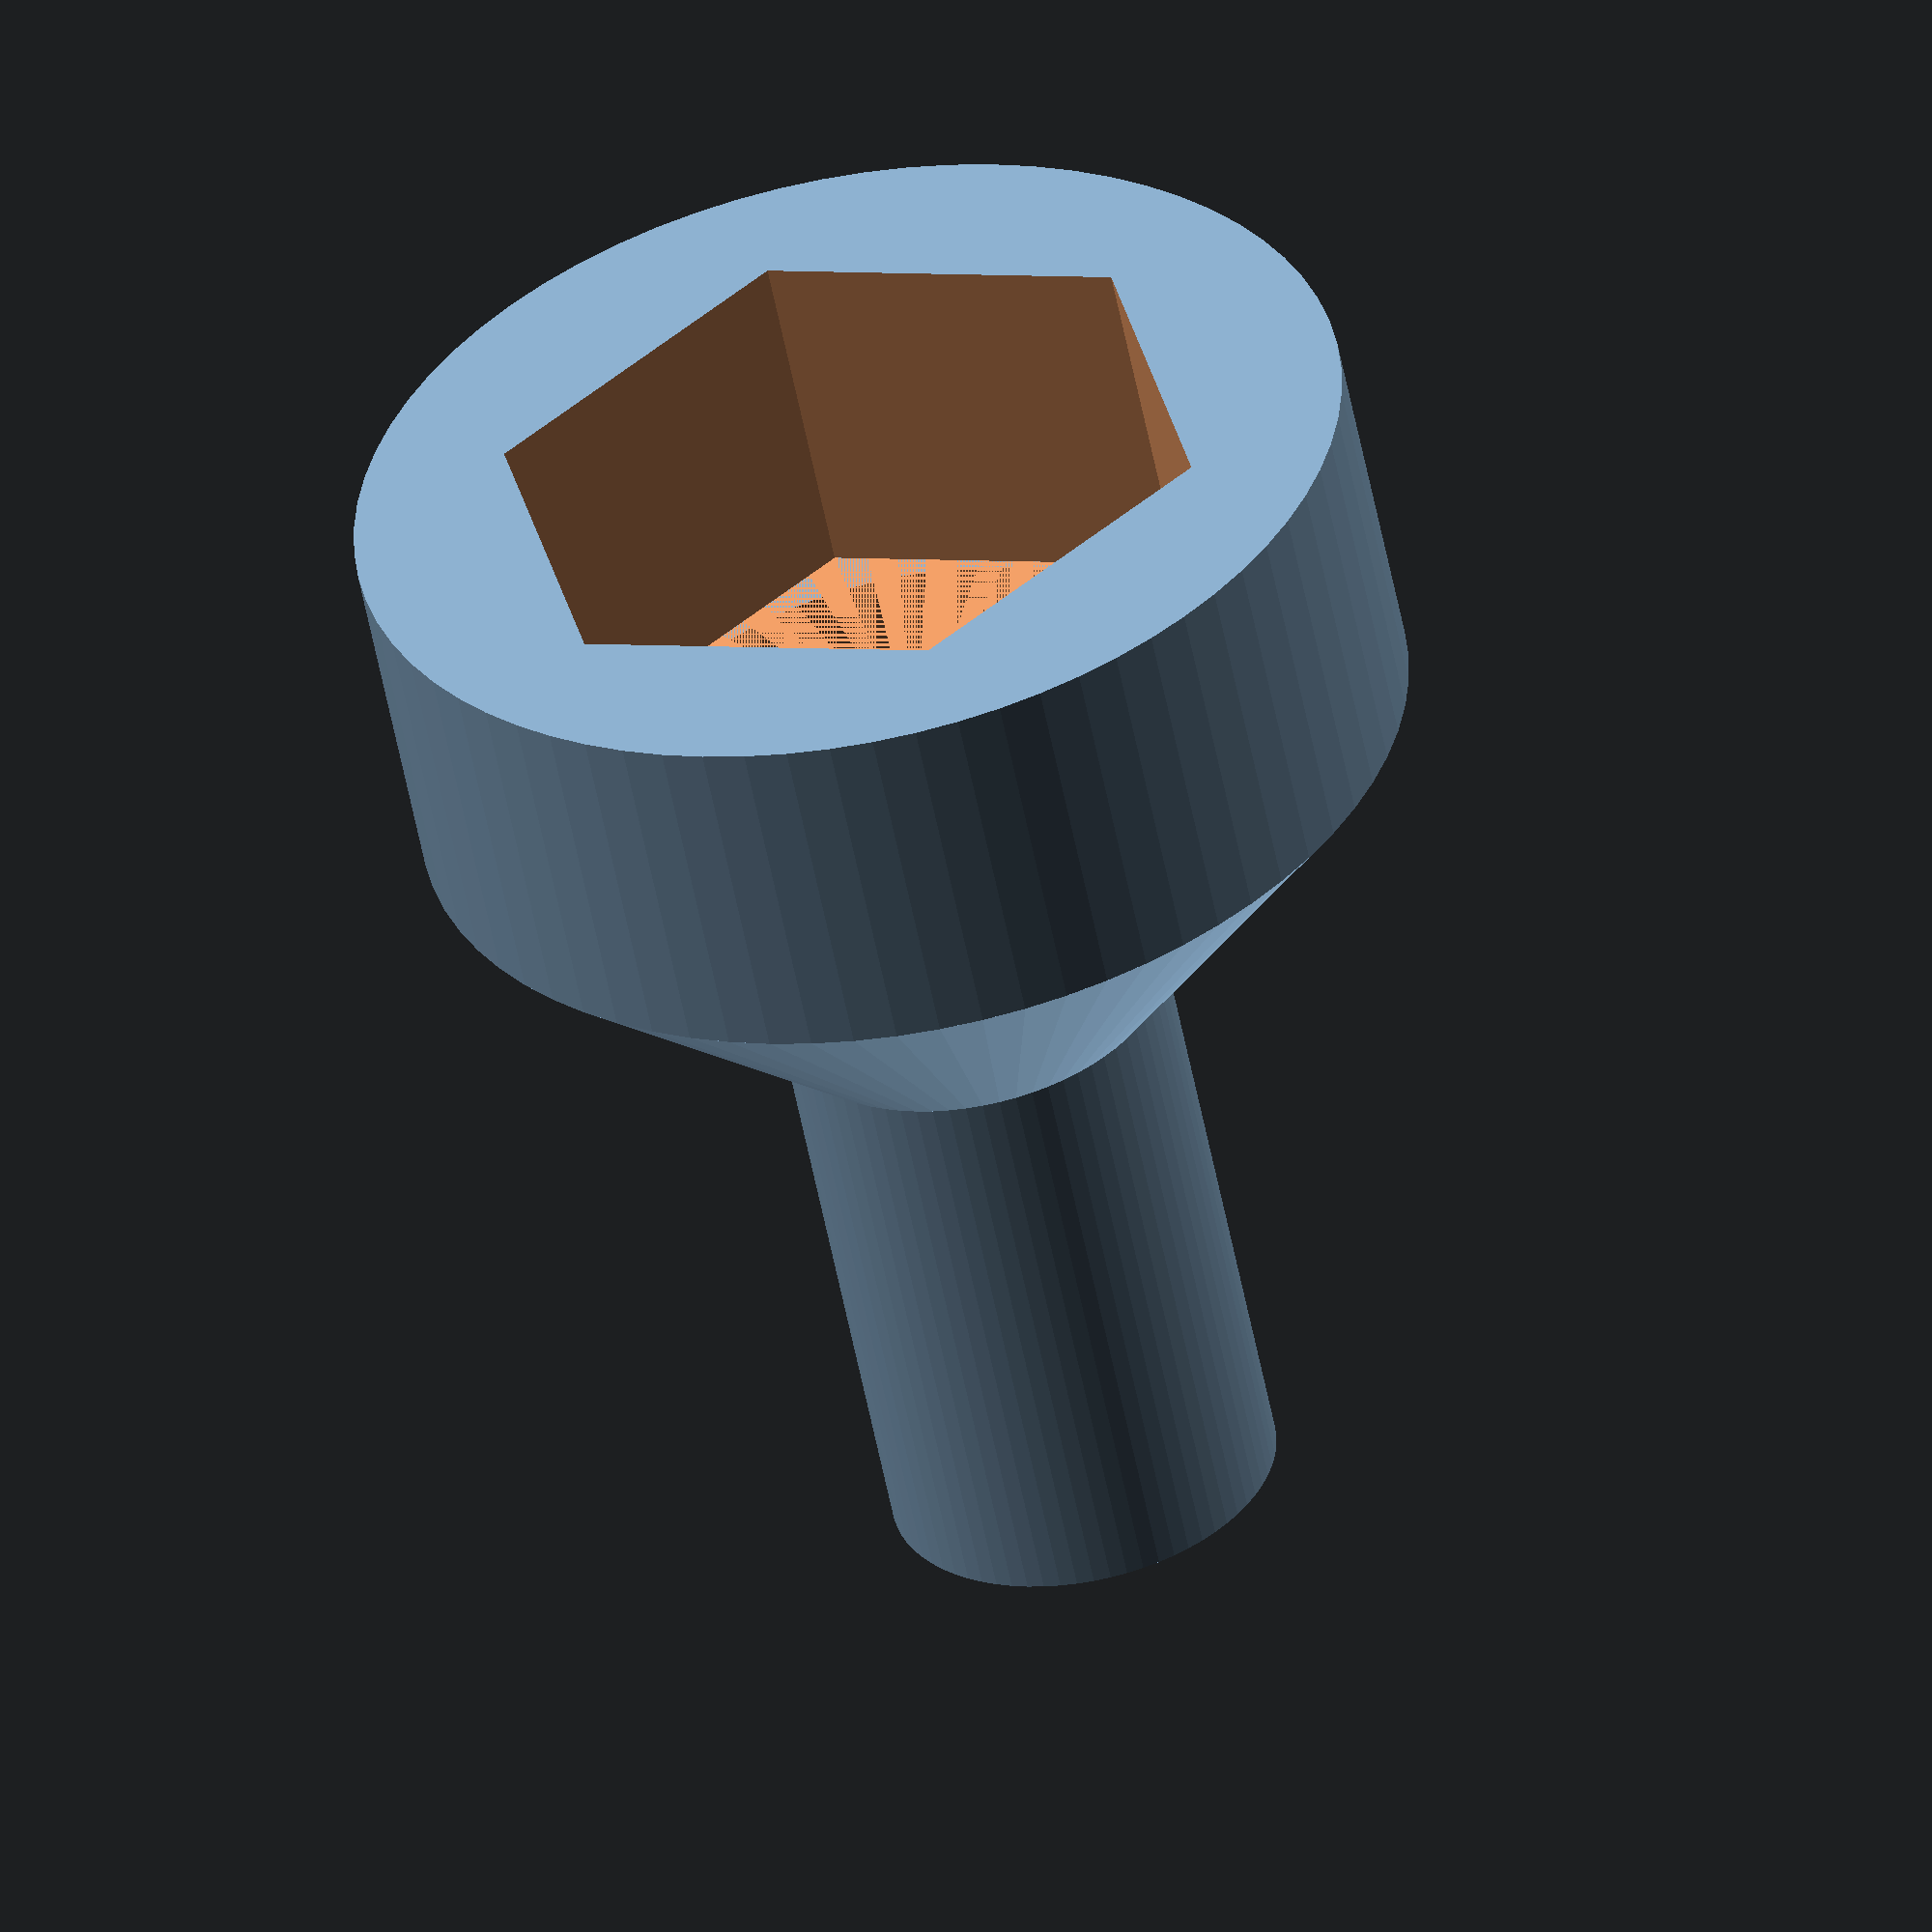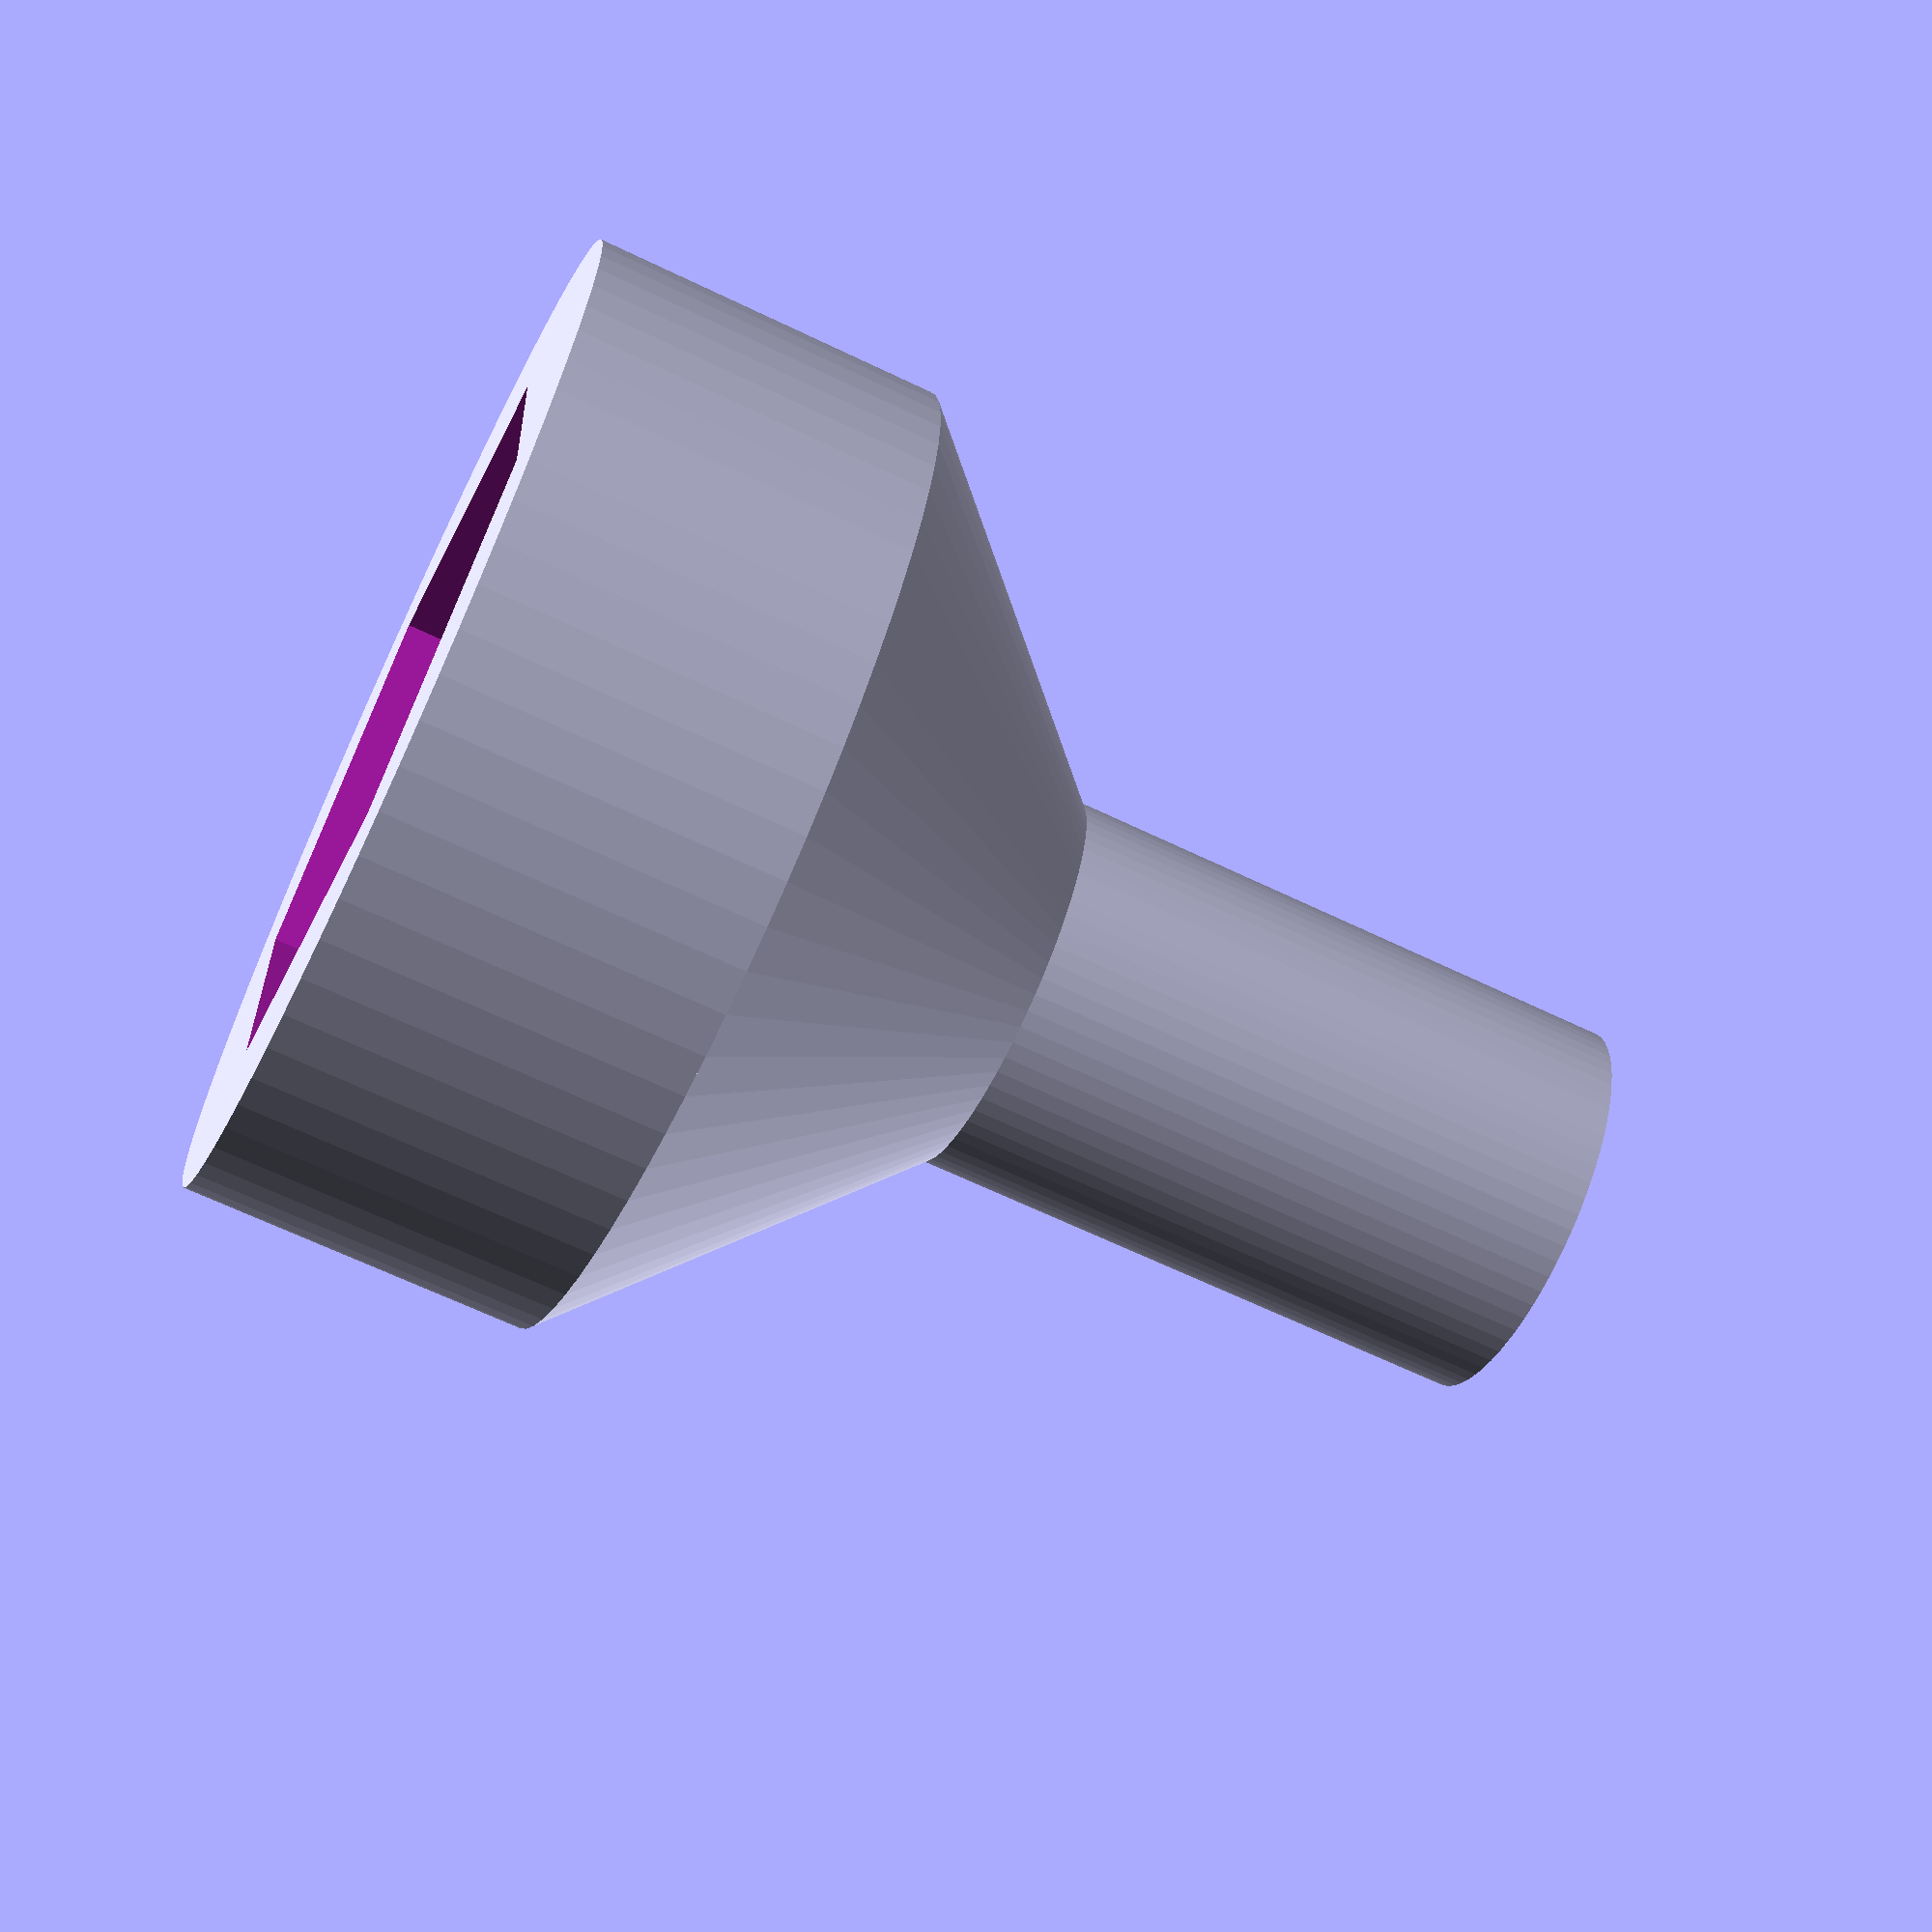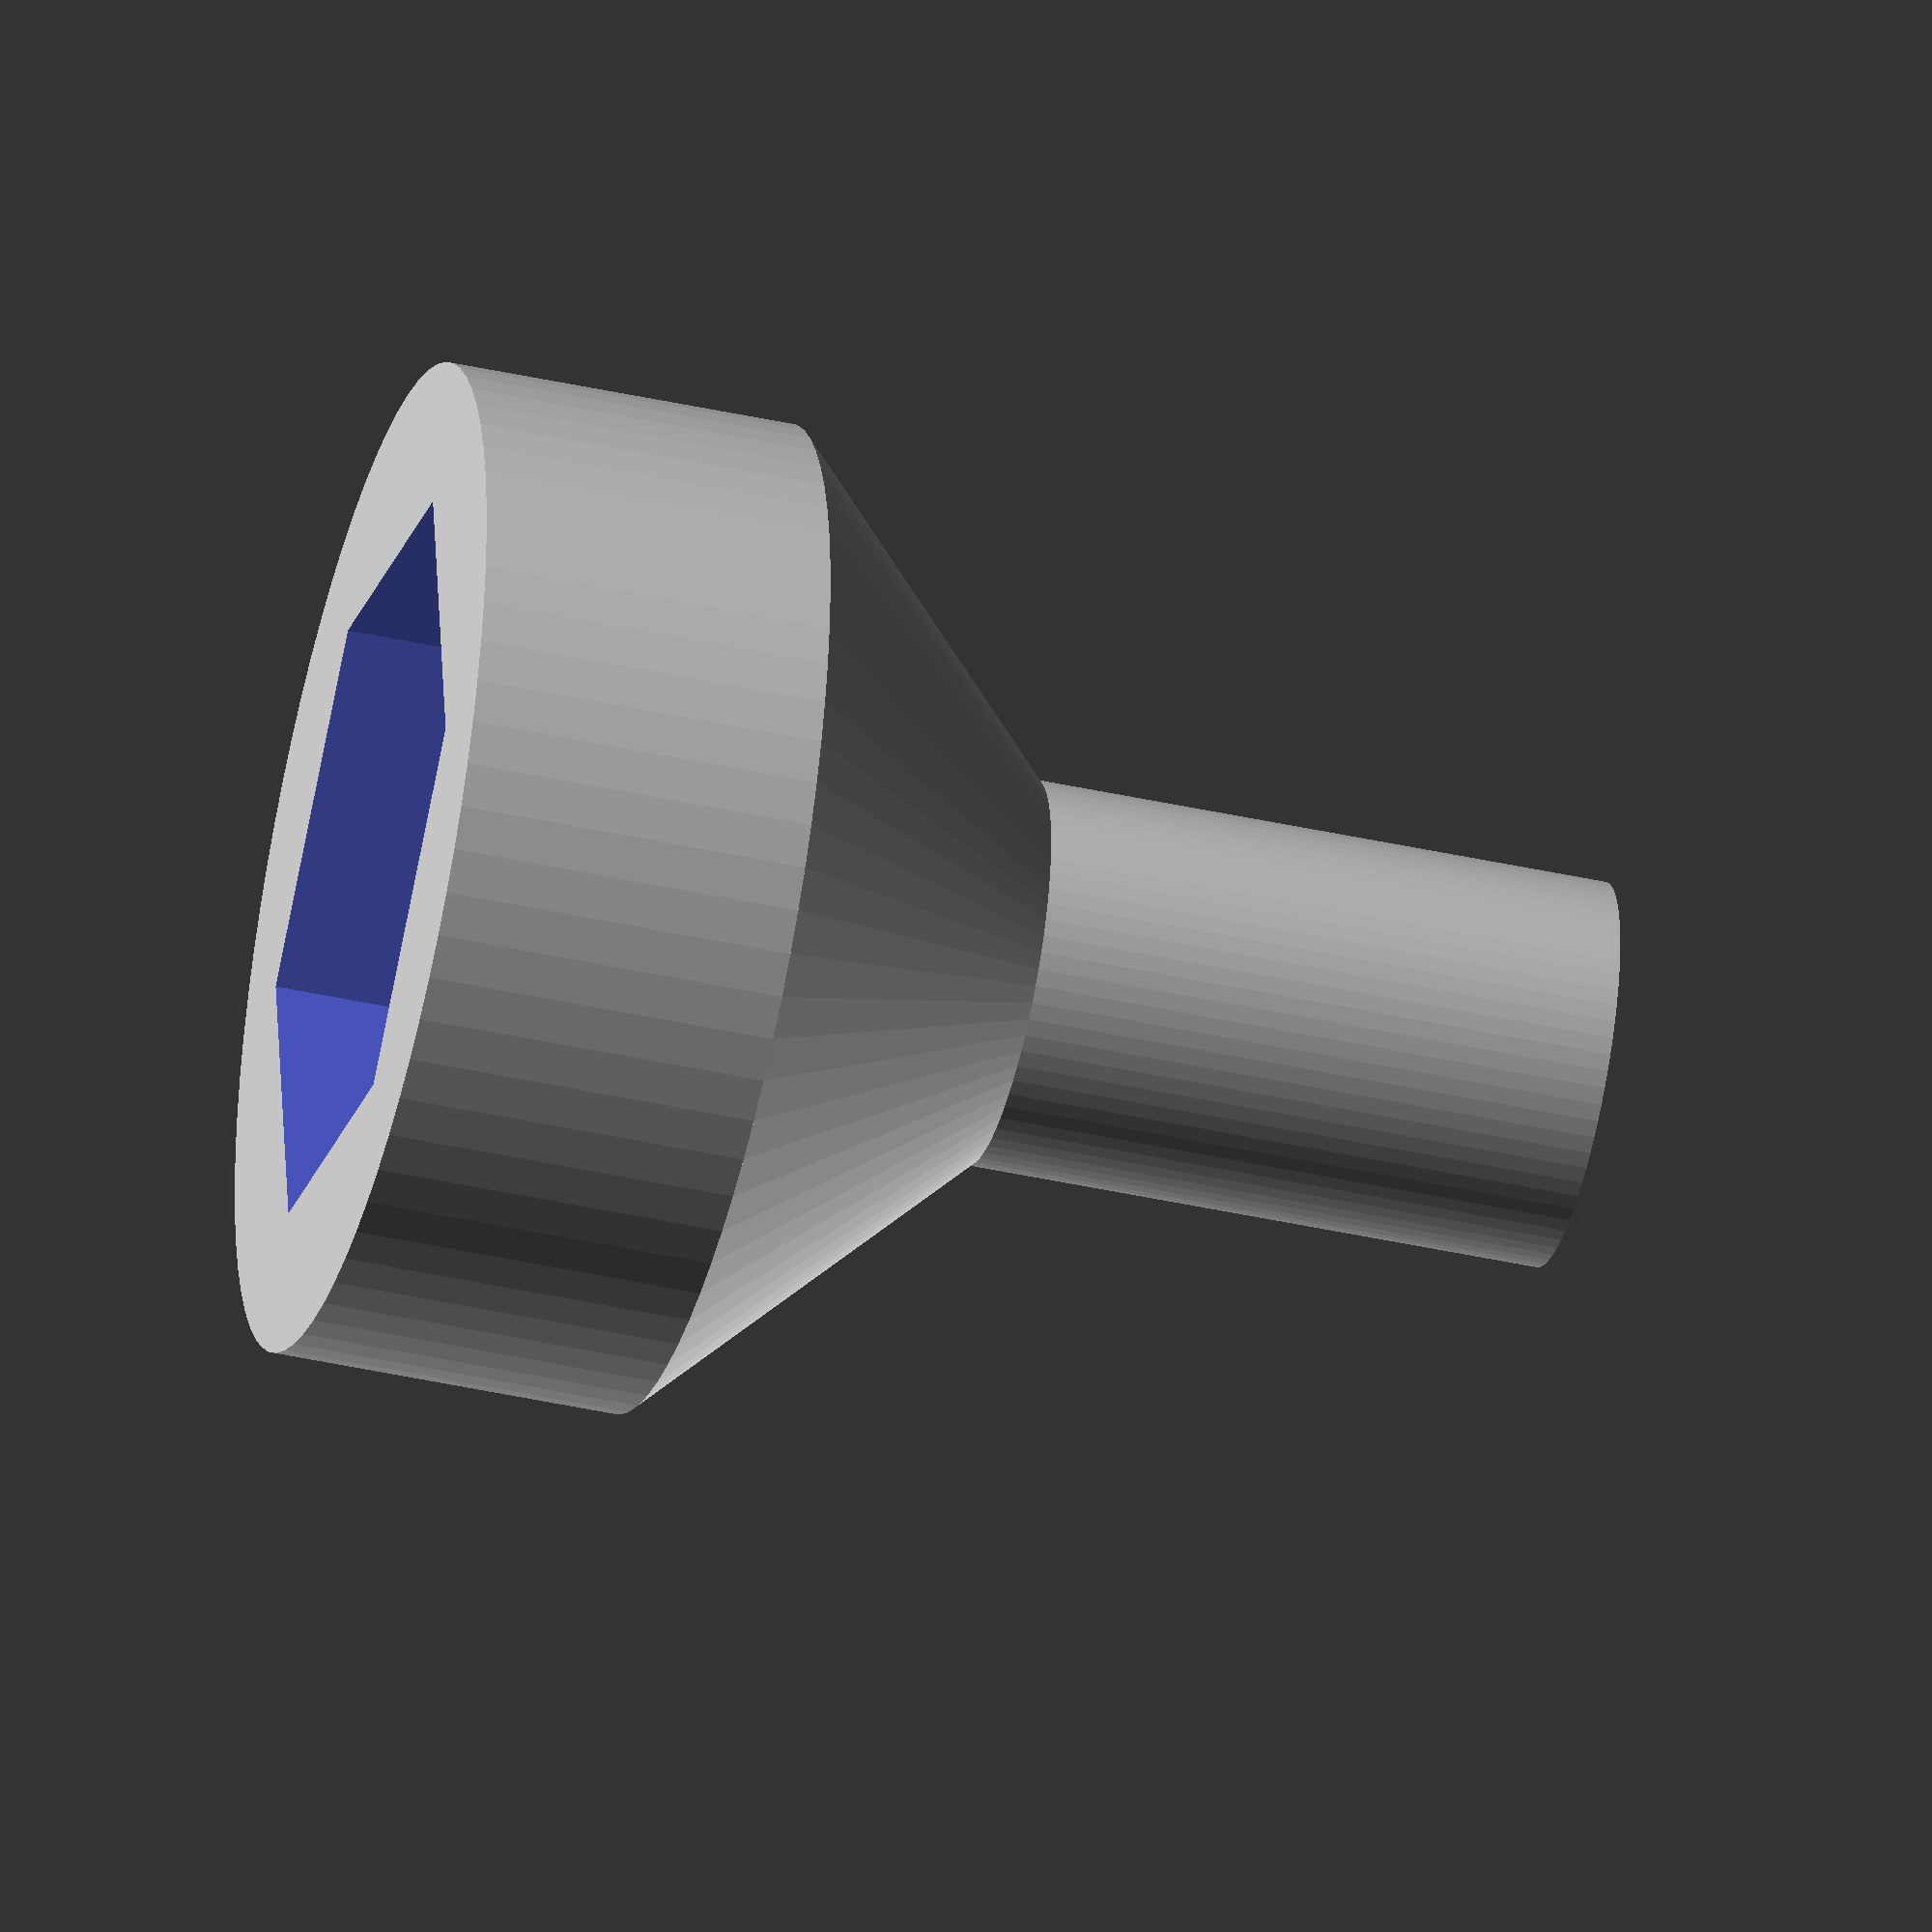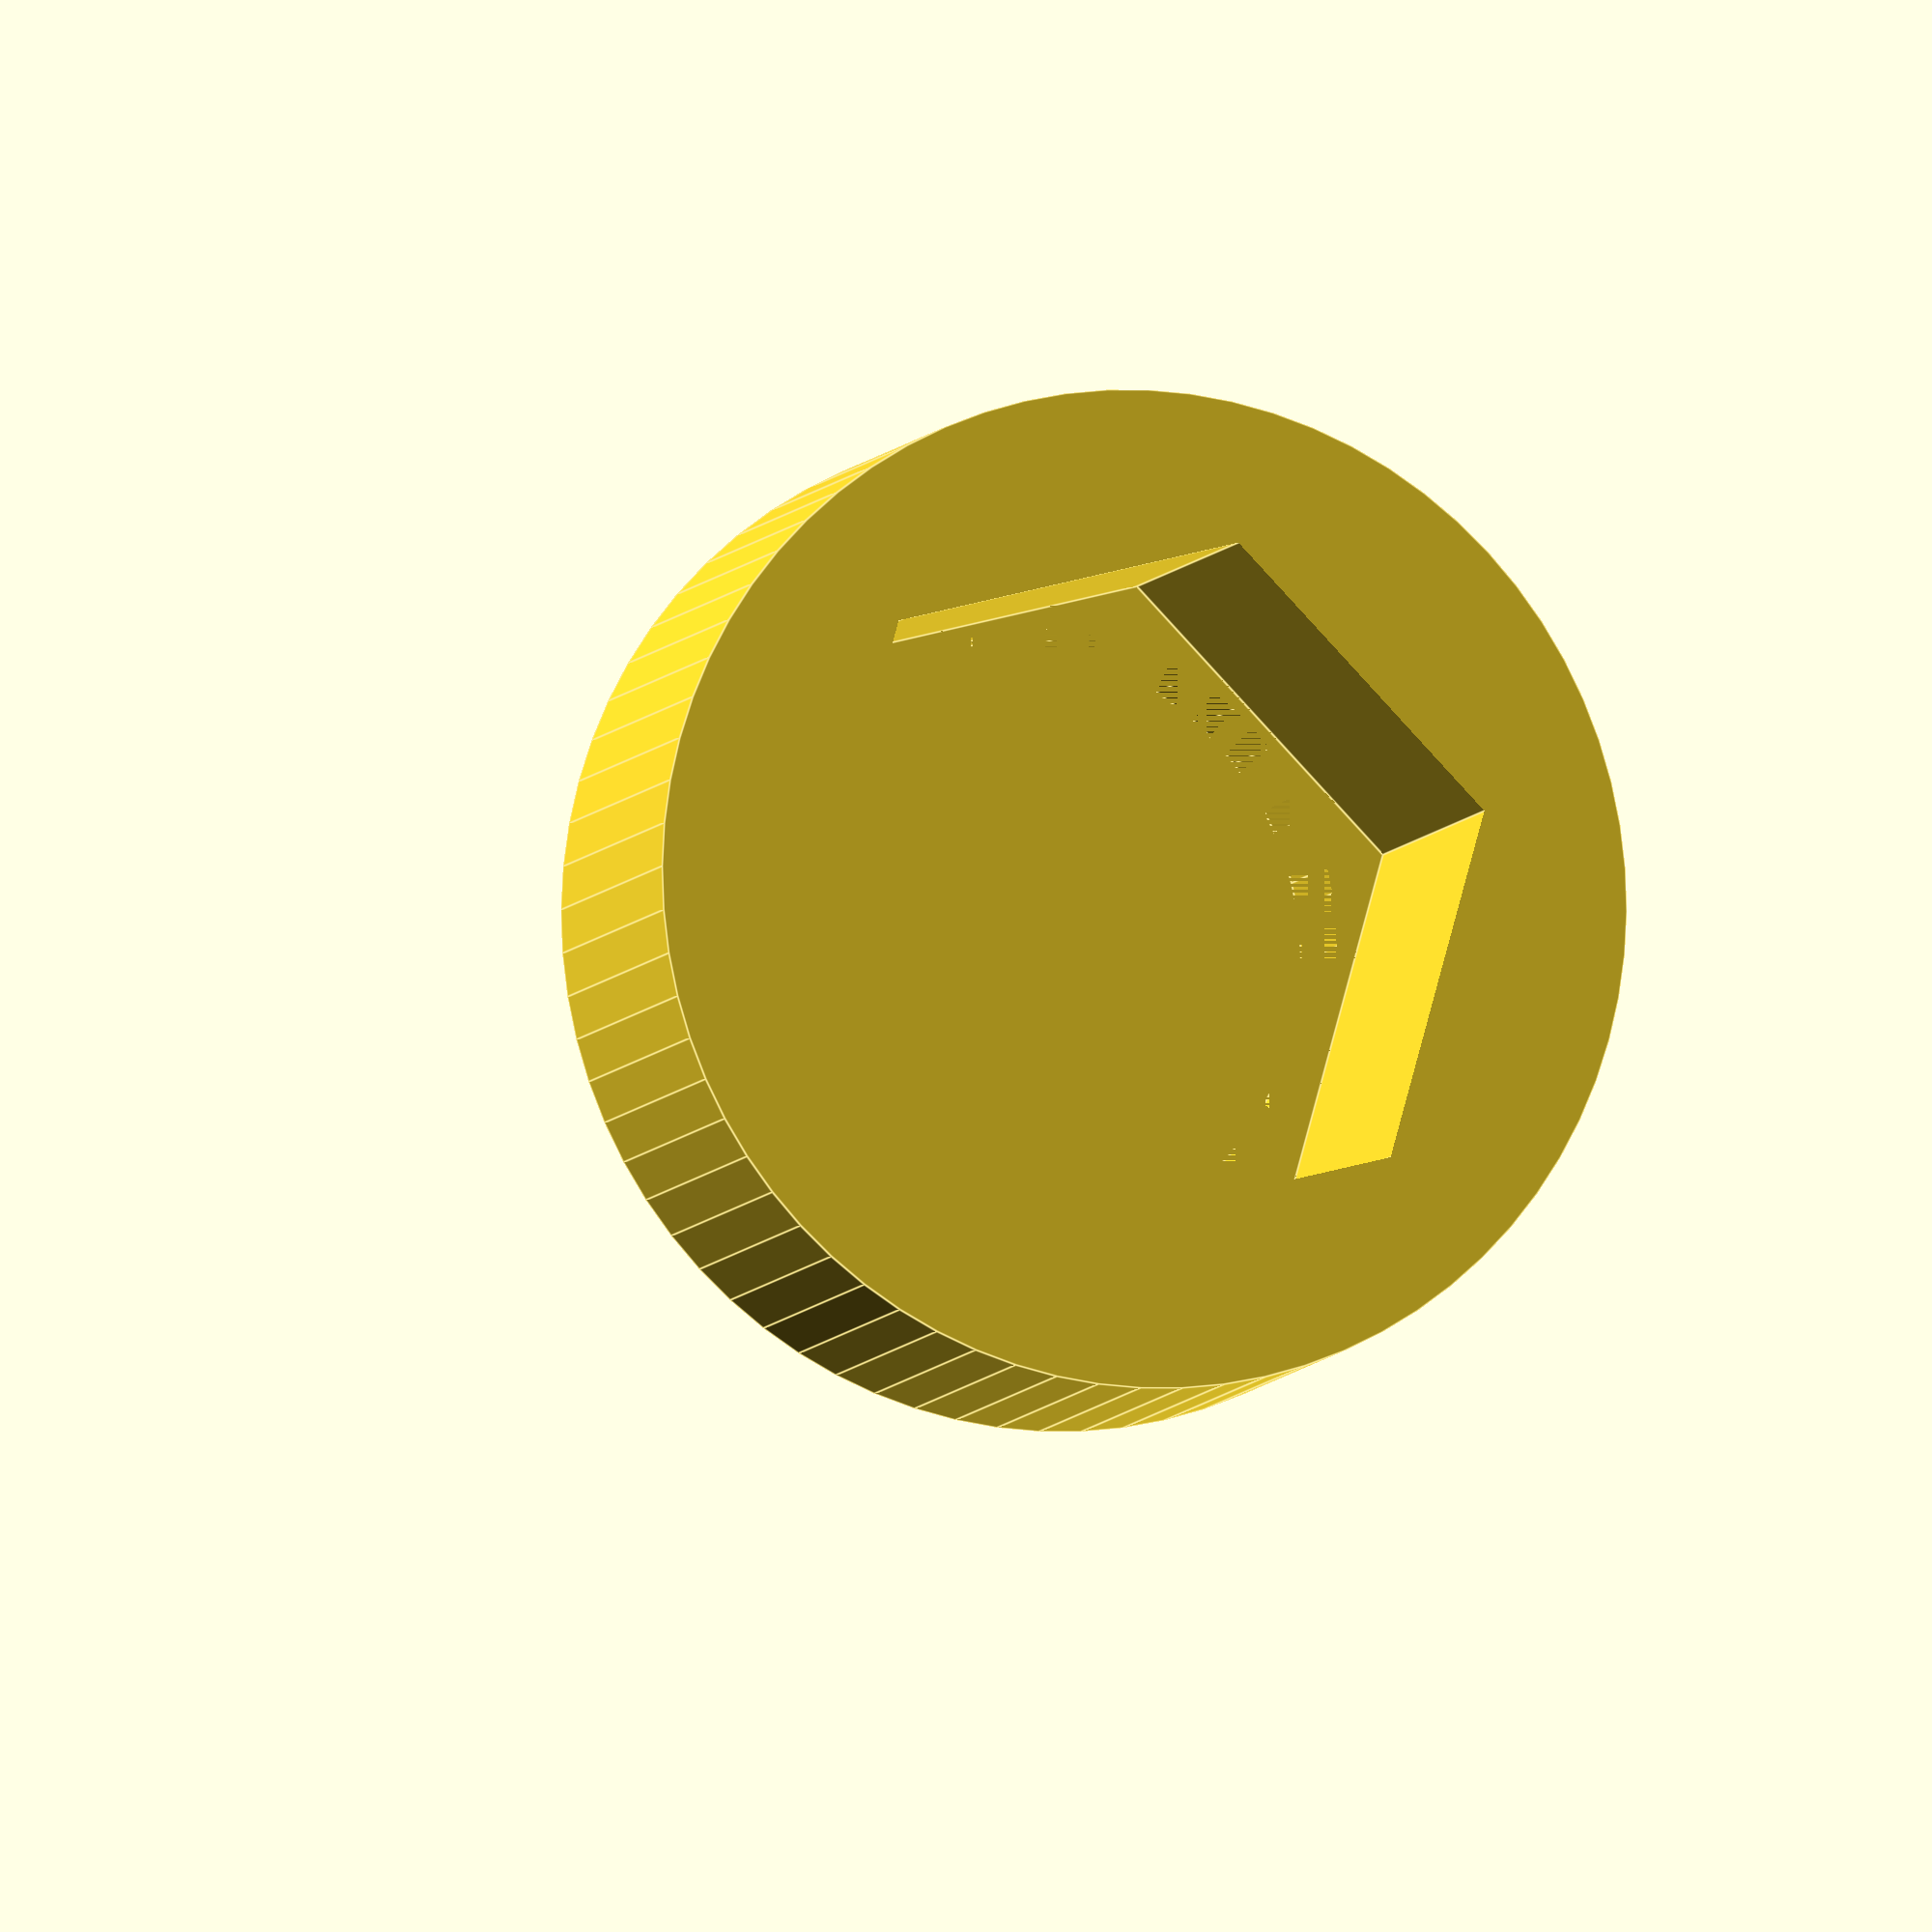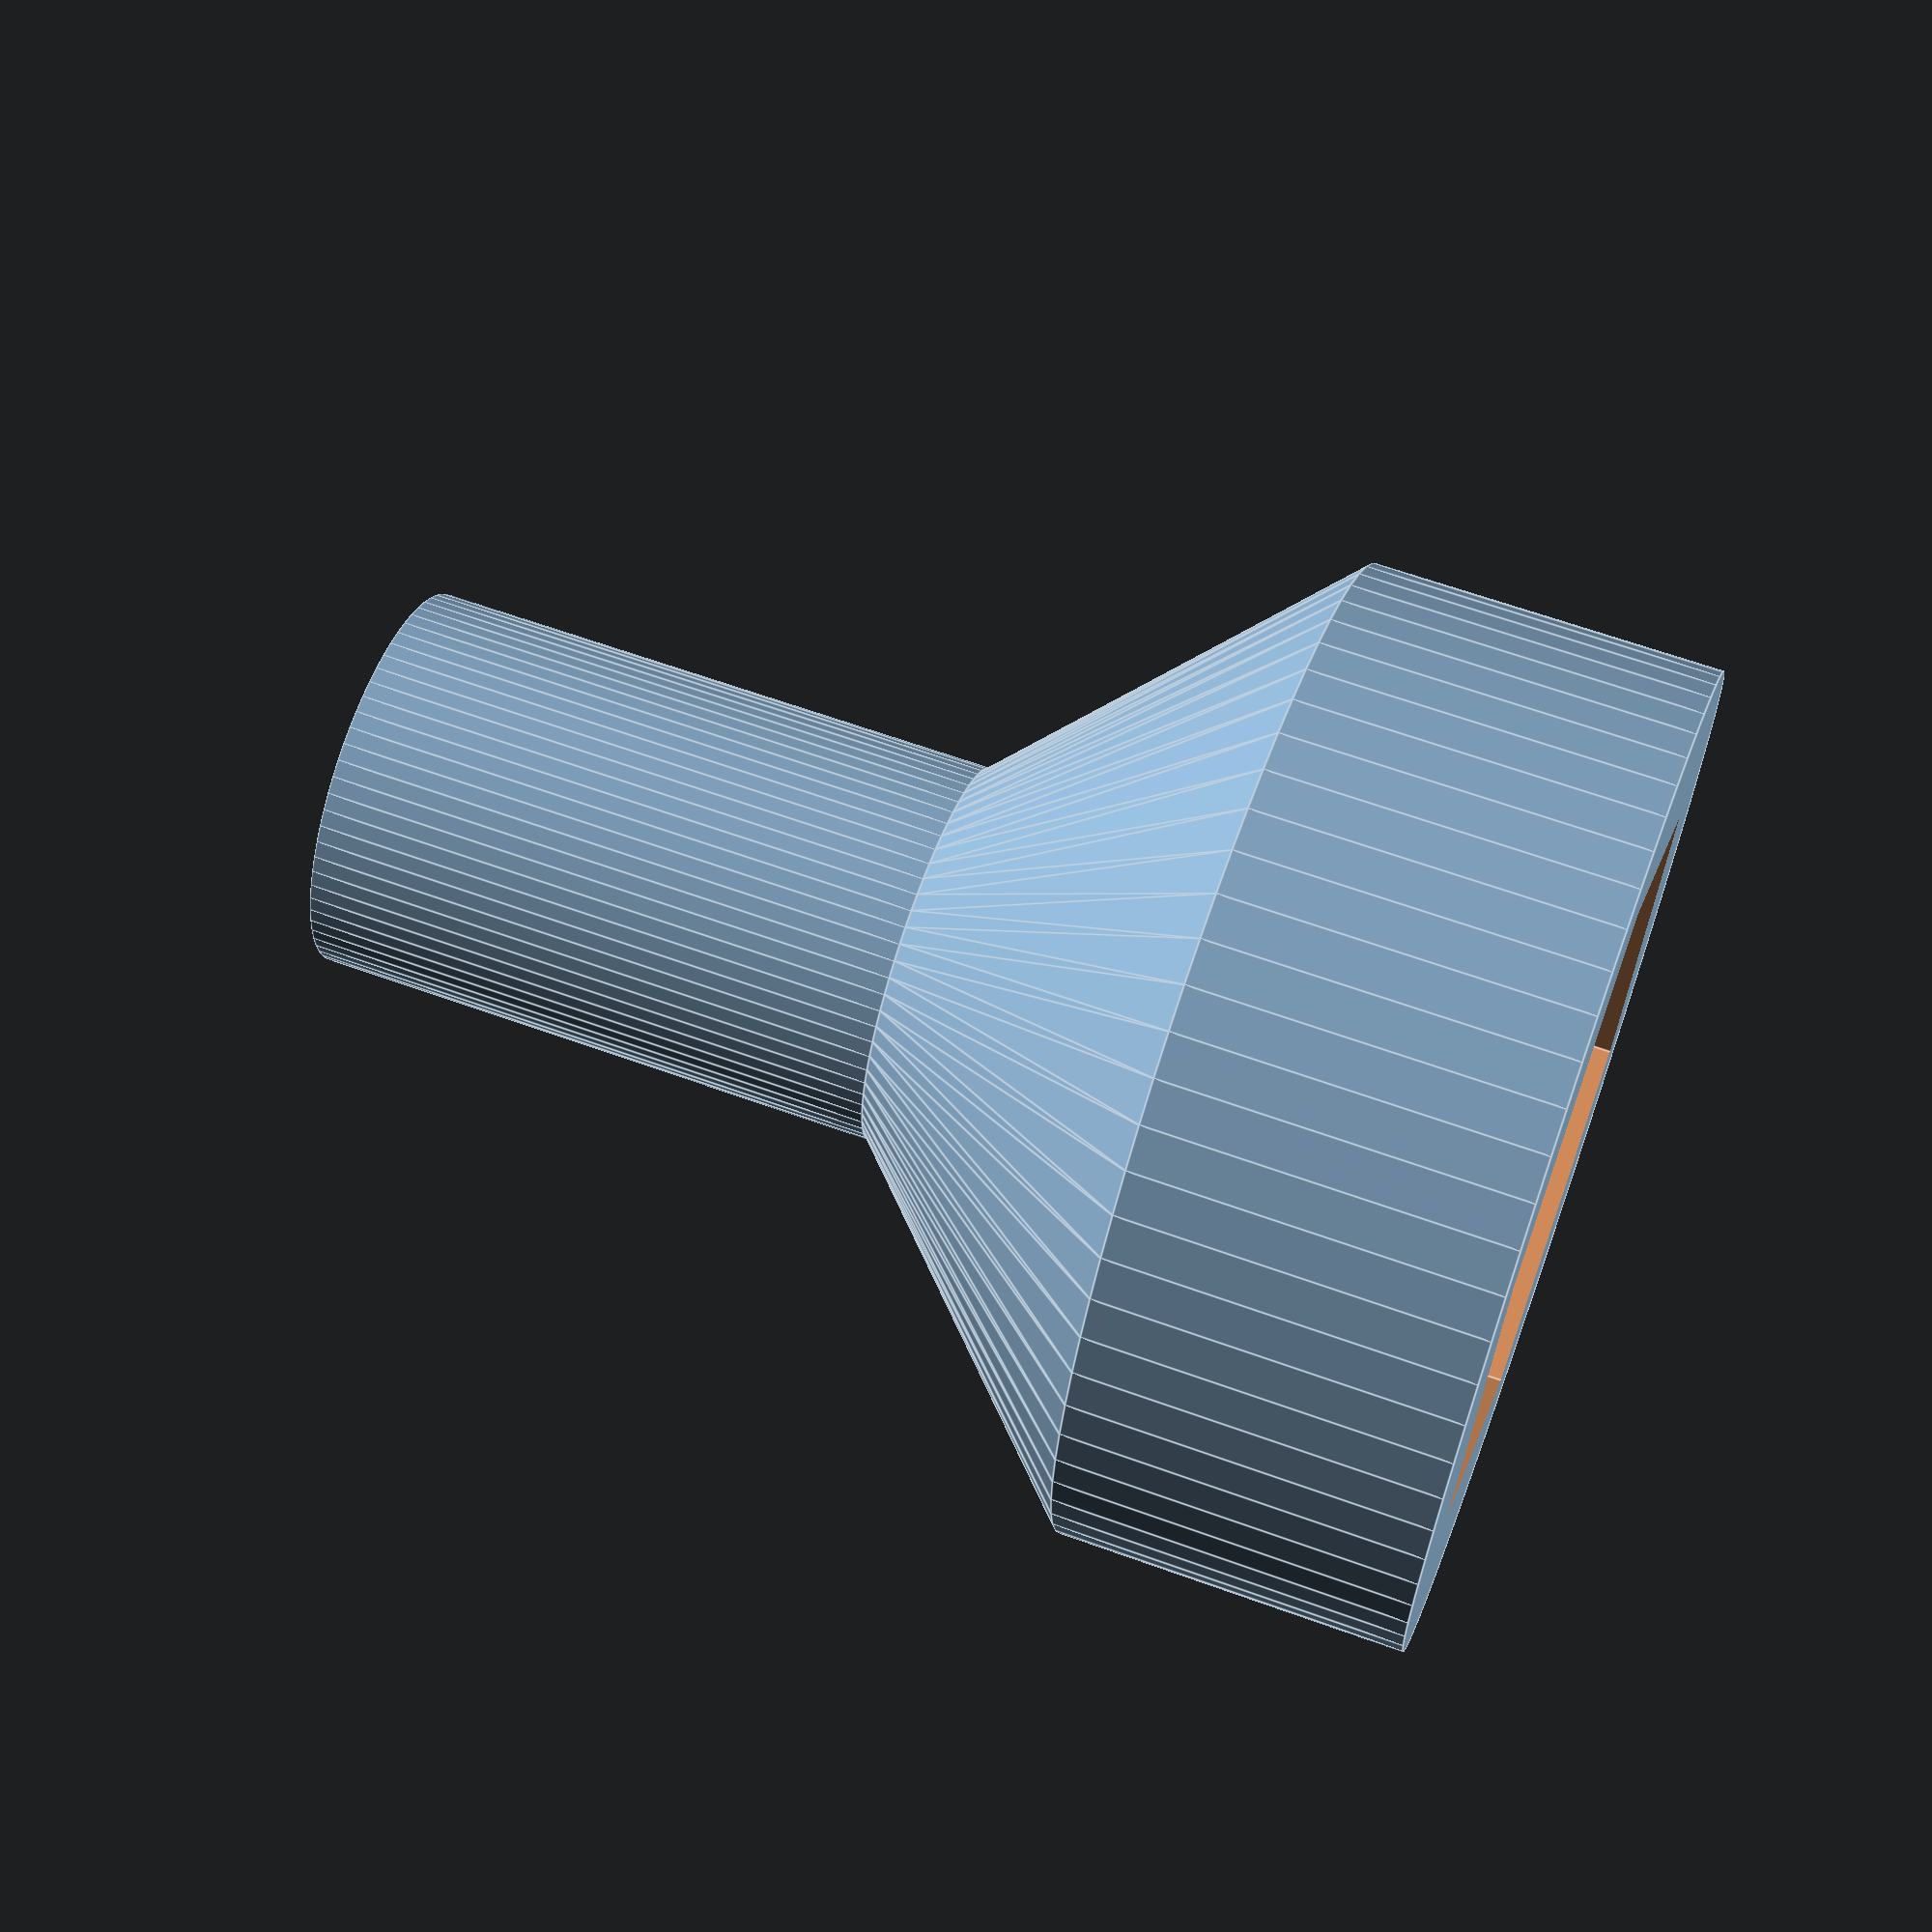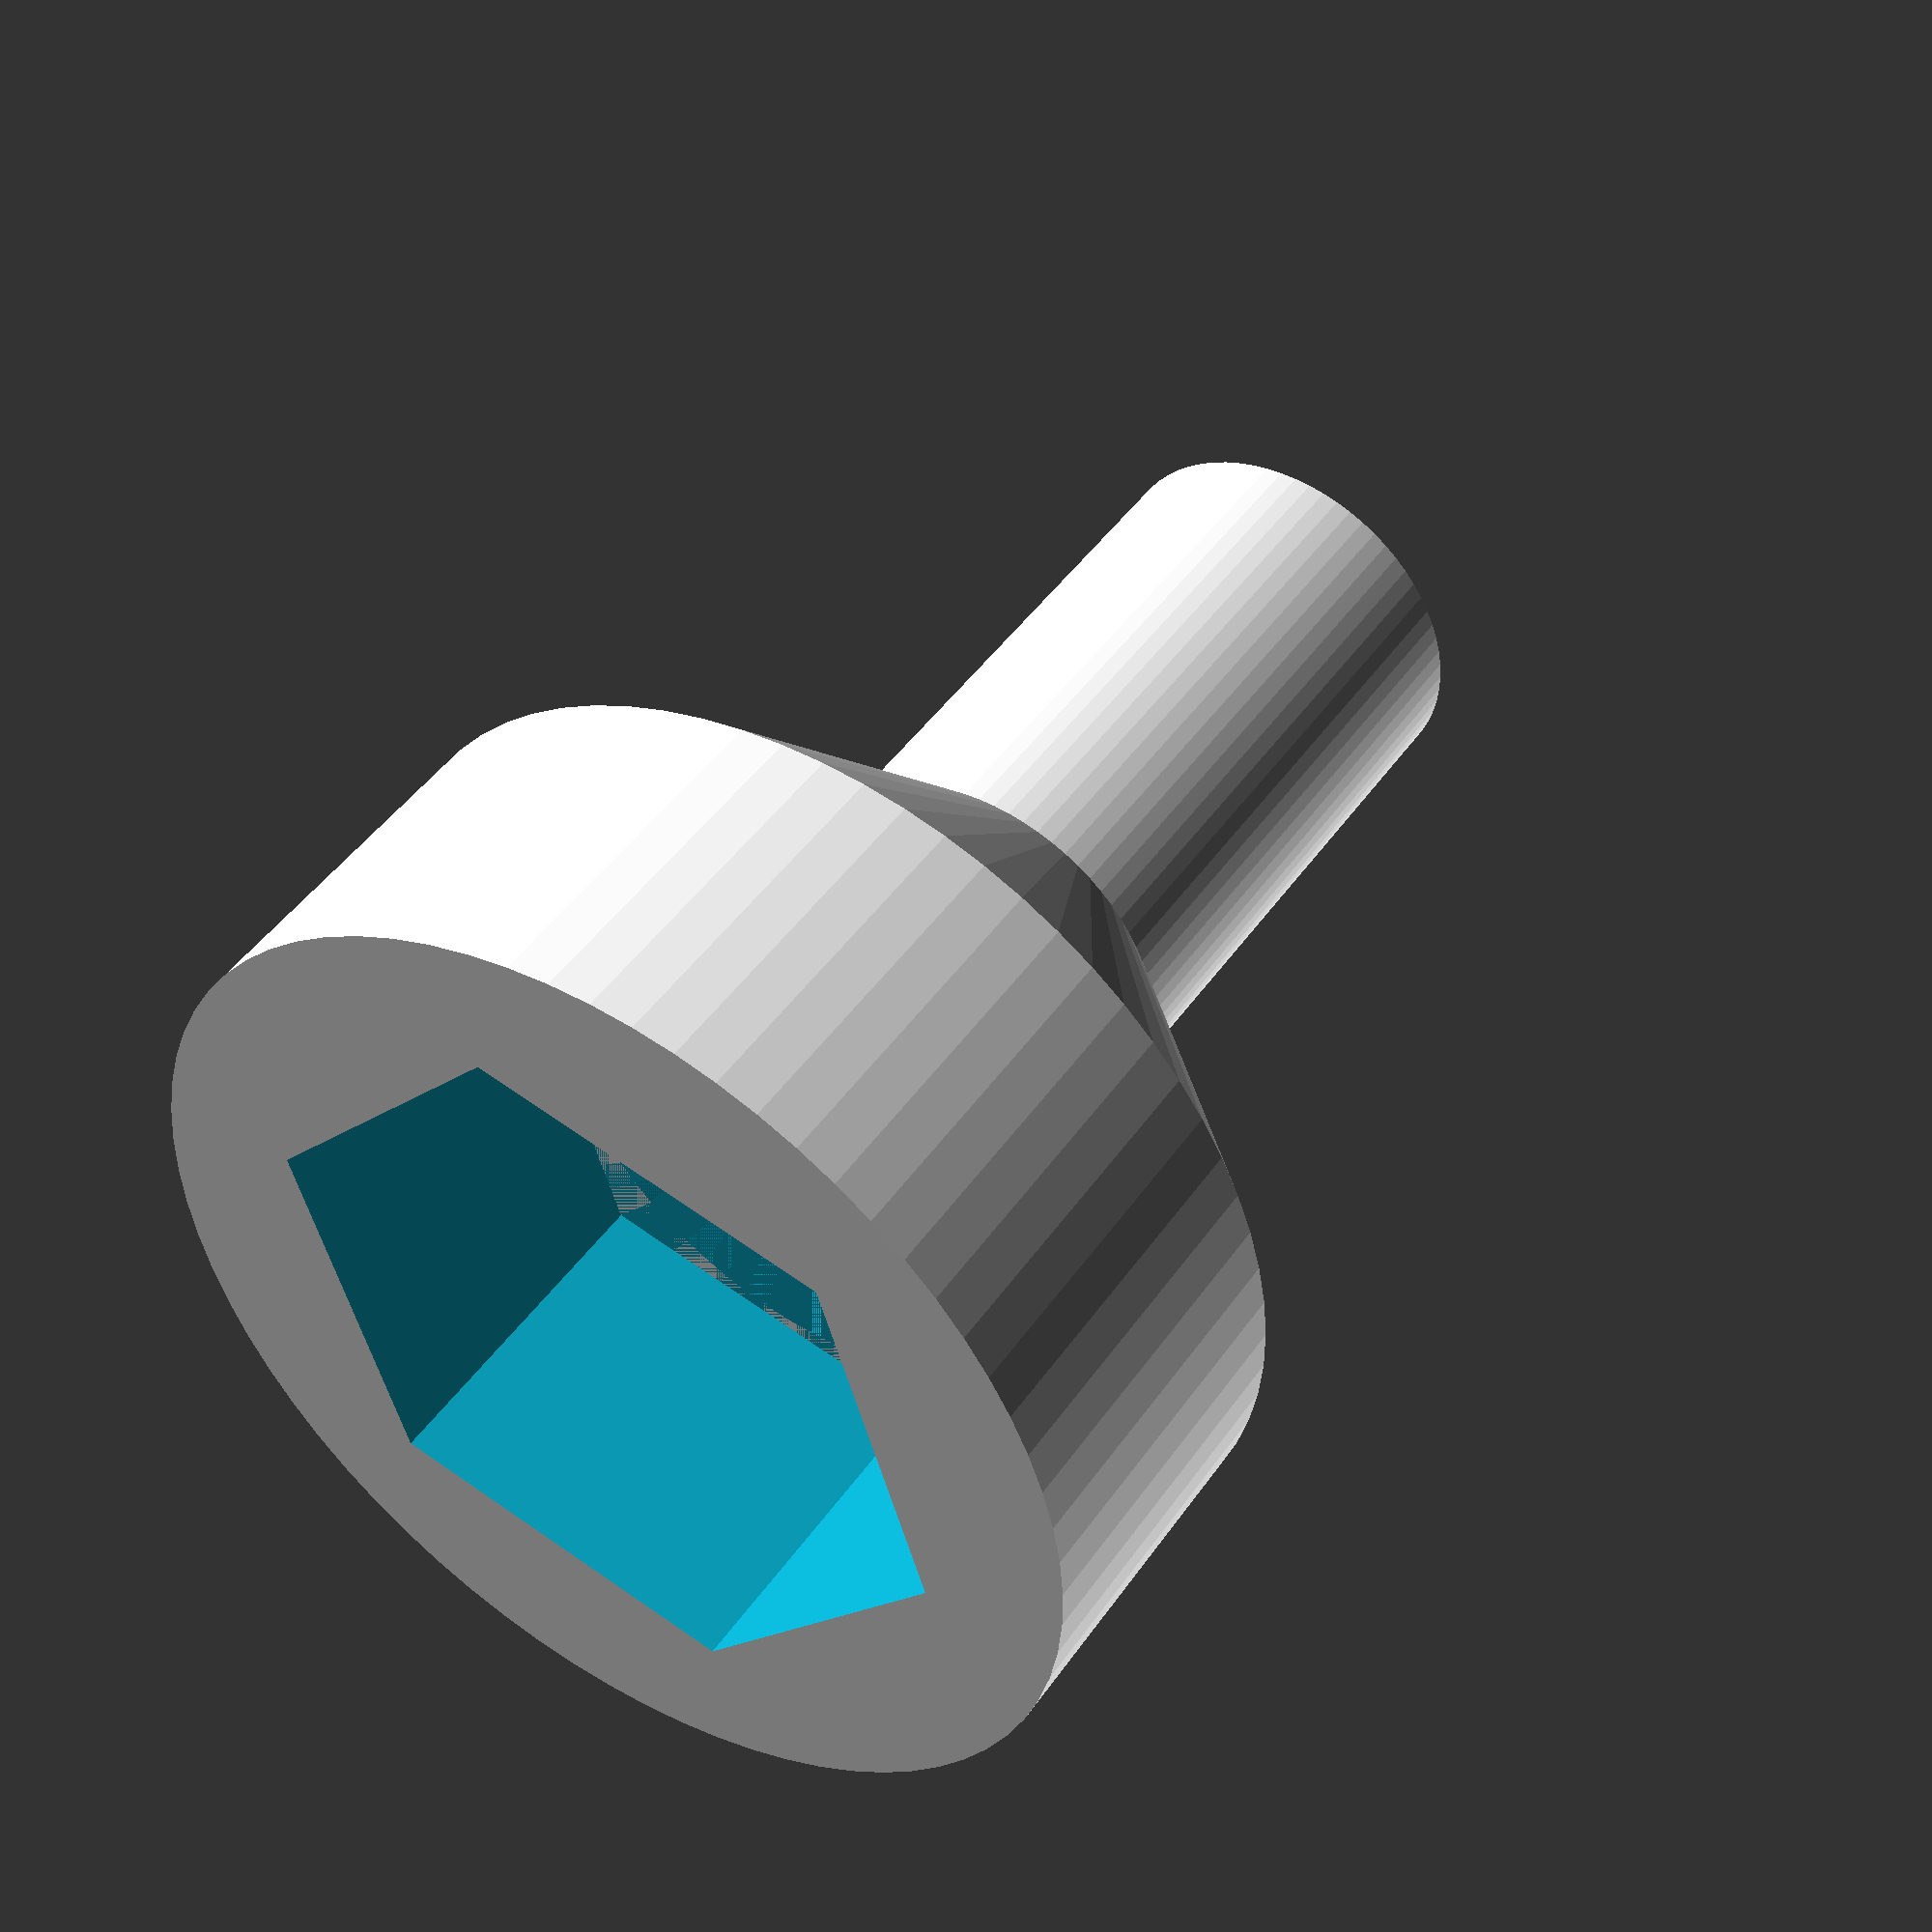
<openscad>
Gap = 0.2;
$fn = 72;

RodCoupling(false);

// When parameter is true, we couple the rod to the motor
// When parameter is false, we couple the rod to a bearing
module RodCoupling(motorConnection) {
    Padding = 3.0;

    // Motor coupling properties
    ShaftDiameter = 8.2;
    ShaftHeight = 35.0;

    GuideHeight = 6.0;
    GuideDiameter = 2.8;

    // Bearing coupling properties
    BearingDiameter = 8;
    BearingHeight = 12;
    
    // Rod coupling properties
    HexFlatDiameter = 12.60;
    HexHeight = 4.50;
    StopperDiameter = 12.50;
    StopperHeight = 2.75;

    // Calculations
    HexRadius = HexFlatDiameter/(2 * cos(30));

    GuideRadius = GuideDiameter / 2;
    ShaftRadius = ShaftDiameter / 2;
    TopRadius = HexRadius + Padding;
    TopHeight = HexHeight + StopperHeight;
    MiddleInnerHeight = ShaftRadius + Gap; // ensure angle of 45 degrees on the inner wall
    BottomRadius = motorConnection ? (ShaftDiameter / 2 + Padding) : BearingDiameter / 2;
    BottomHeight = motorConnection ? ShaftHeight + MiddleInnerHeight : BearingHeight;
    MiddleHeight = TopRadius - BottomRadius; // ensure angle of 45 degrees on the outer wall

    union () {
        // Part which wraps around the motor
        difference() {
            cylinder(r=BottomRadius, h = BottomHeight);

            // When connecting to the motor, hollow out the shaft and a guide screw
            if (motorConnection)
            {
                translate([0,BottomRadius,GuideHeight])
                    rotate([90,0,0])
                        cylinder(r=GuideRadius + Gap, h = BottomRadius * 2);

                translate([0,0,-1]) // -1 to Ensure the difference
                    union()
                    {
                        cylinder(r=ShaftRadius + Gap, h = ShaftHeight+1);
                        cylinder(r=ShaftRadius + 2*Gap, h = 1 + Gap);
                        translate([0,0,ShaftHeight + 1])
                            cylinder(r1=ShaftRadius + Gap, r2= 0, h = MiddleInnerHeight);
                    }
            }
        }

        // Connection between the two parts
        translate([0,0,BottomHeight])
            difference() {
                // Outside connection
                cylinder(r1=BottomRadius, r2= TopRadius, h = MiddleHeight);

                // hollow dome with 45 degree roof
                translate([0,0,MiddleHeight - StopperHeight + Gap])
                    cylinder(r=StopperDiameter / 2, h = StopperHeight);
            }
        
        // Part which hosts the hex stopper
        translate([0,0, BottomHeight + MiddleHeight])
            difference() {
                cylinder(r=TopRadius, h = TopHeight);

                translate([0,0,0])
                    cylinder(r = HexRadius + Gap, h = TopHeight + Gap, $fn = 6);
            }
    }
}

</openscad>
<views>
elev=55.4 azim=317.1 roll=10.9 proj=o view=wireframe
elev=245.6 azim=22.3 roll=115.8 proj=p view=wireframe
elev=43.9 azim=142.0 roll=75.5 proj=o view=wireframe
elev=187.4 azim=105.5 roll=196.6 proj=o view=edges
elev=116.6 azim=284.9 roll=249.9 proj=p view=edges
elev=314.4 azim=312.5 roll=32.7 proj=p view=solid
</views>
